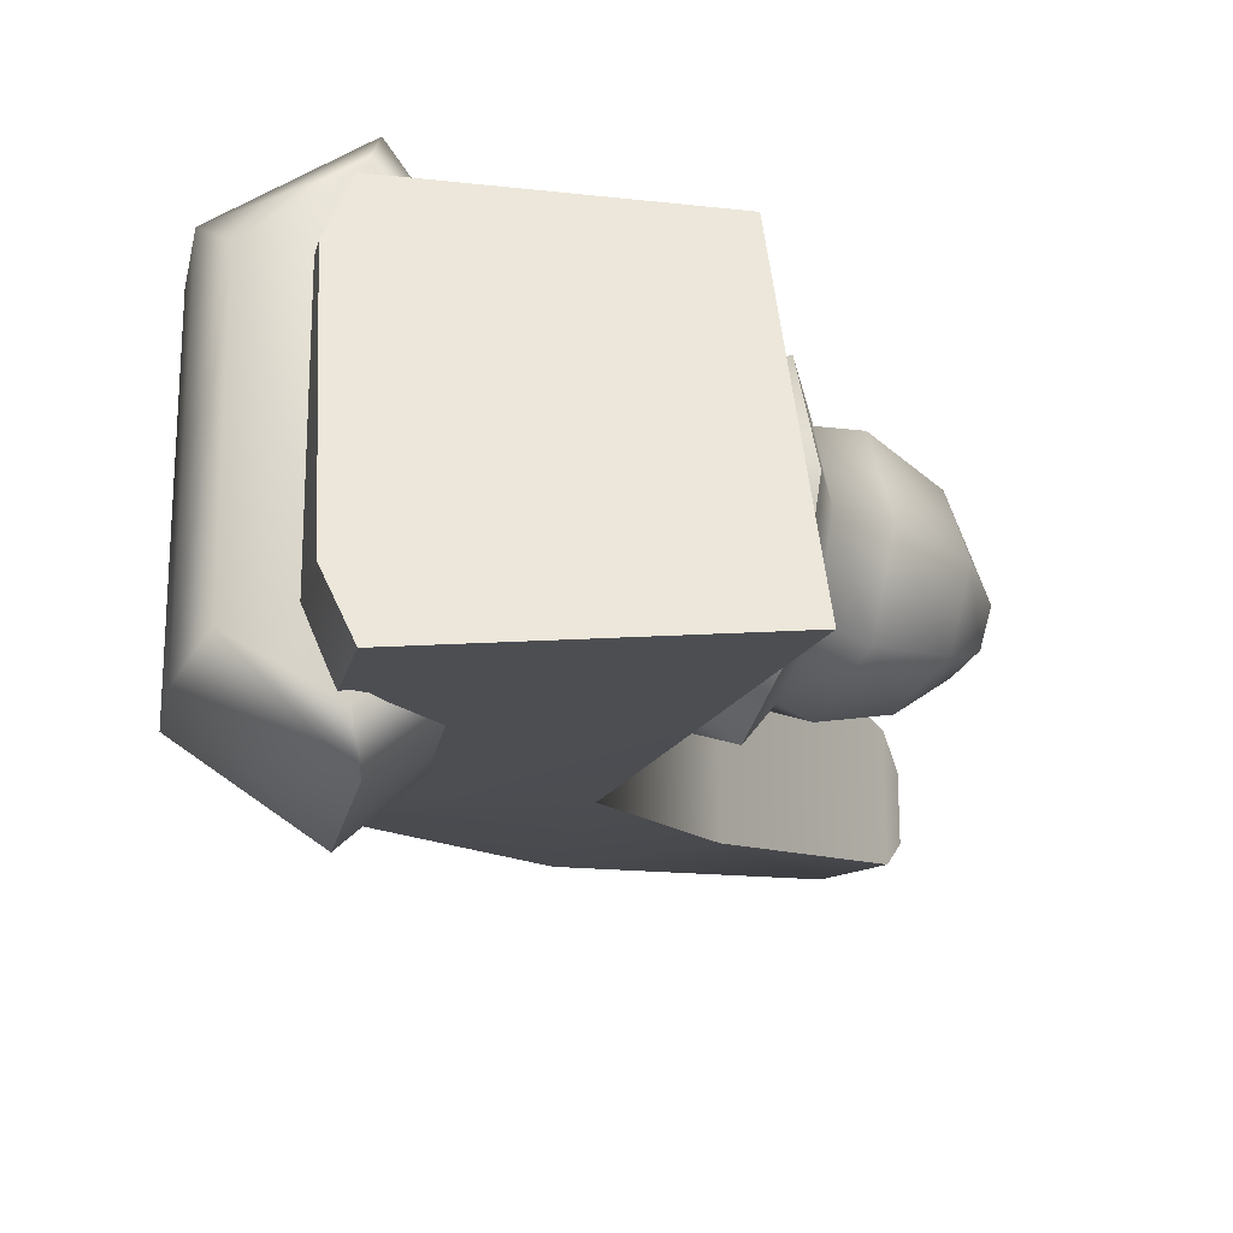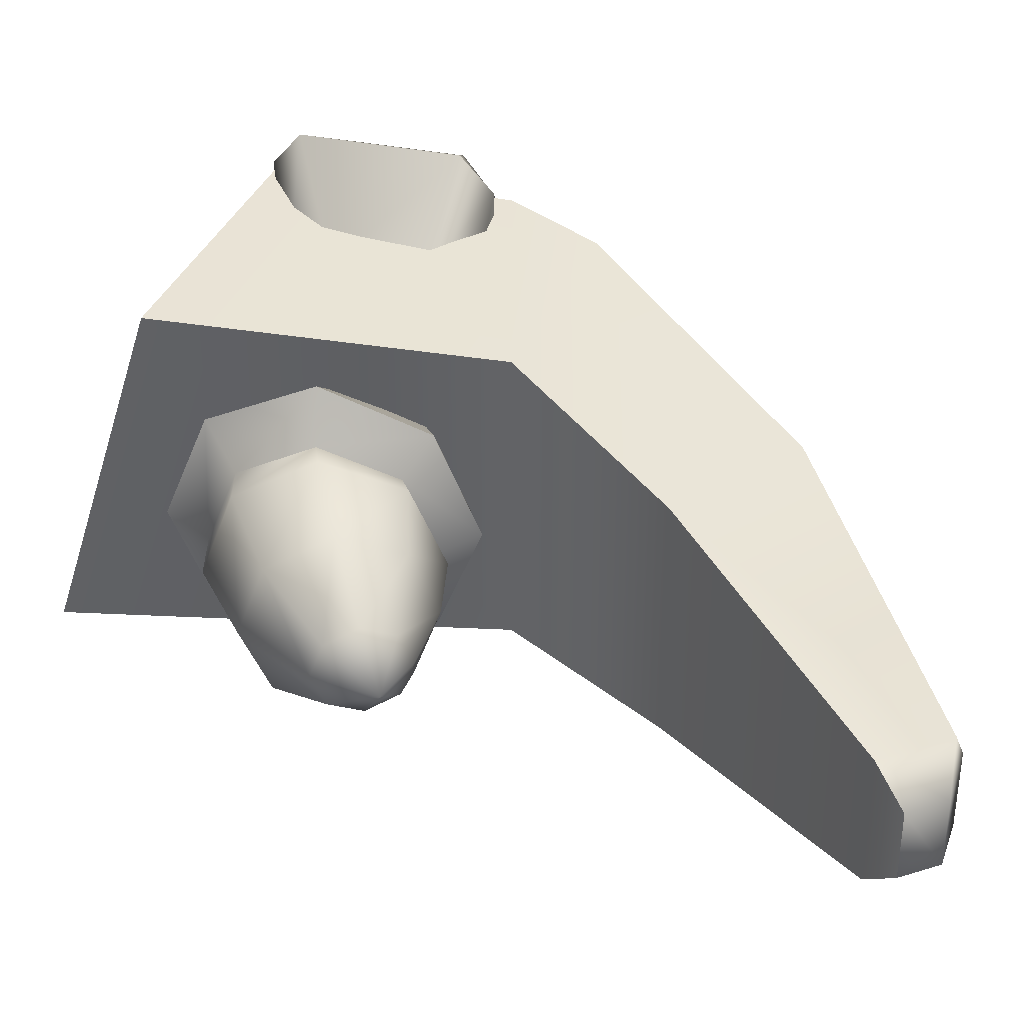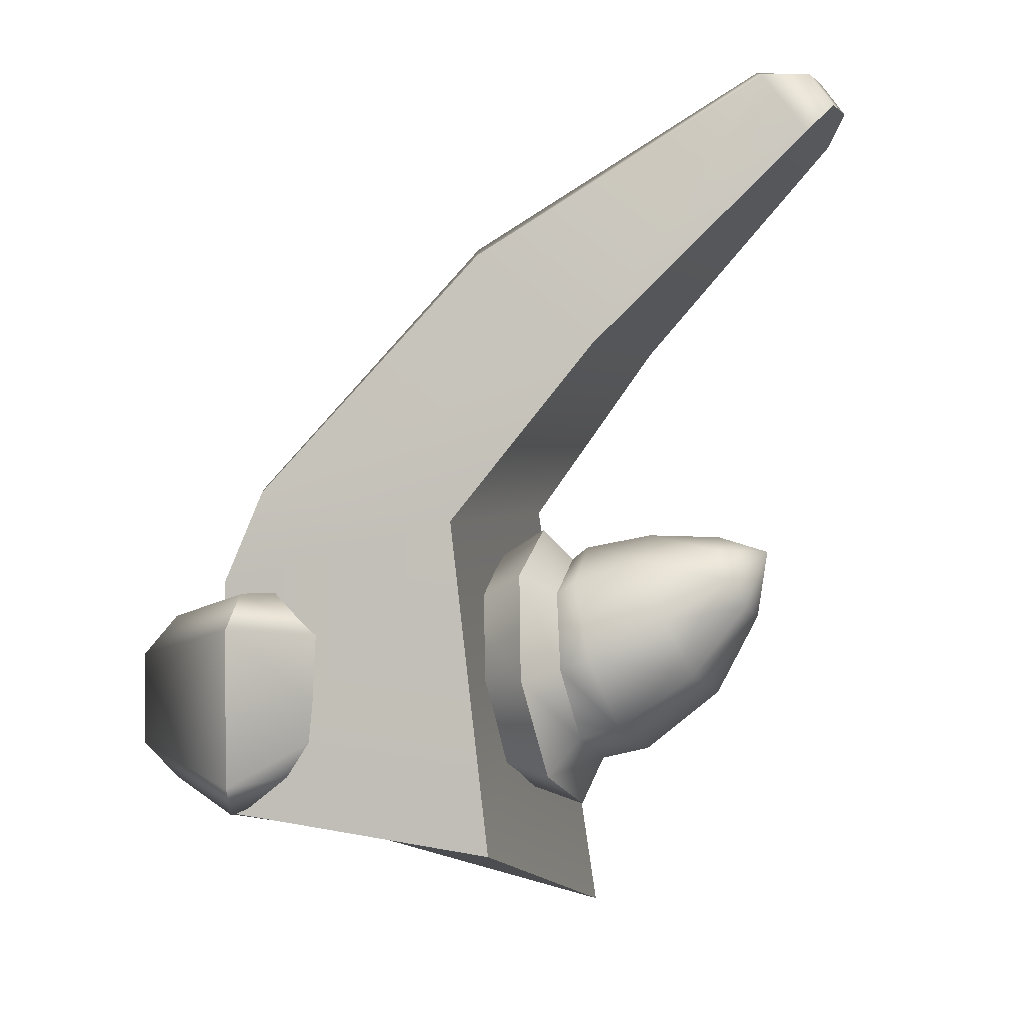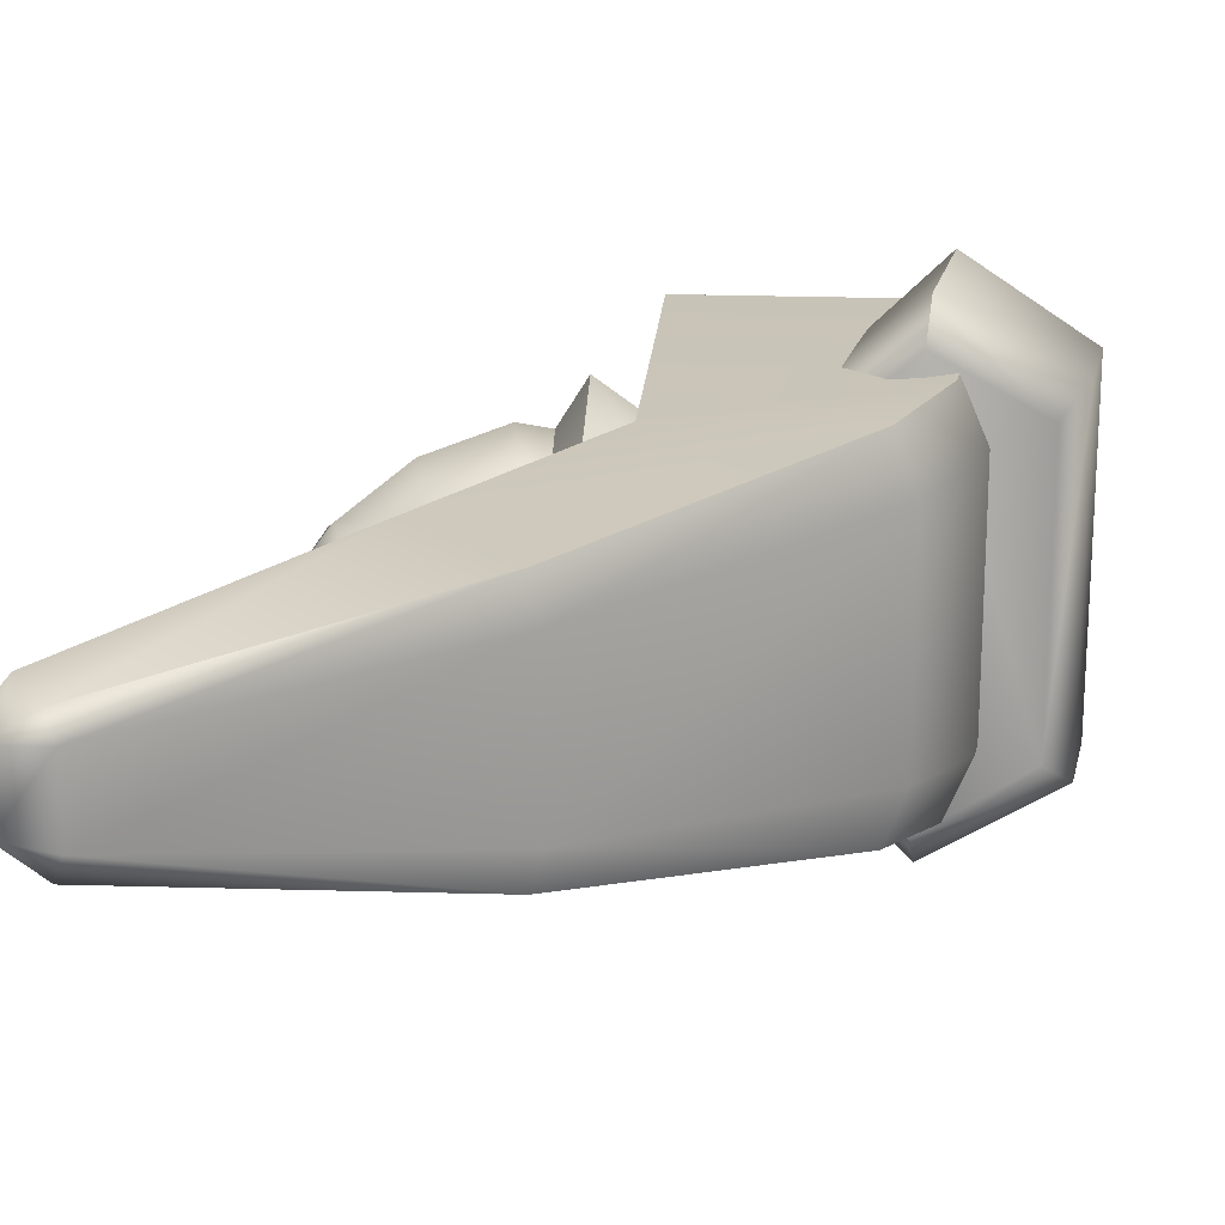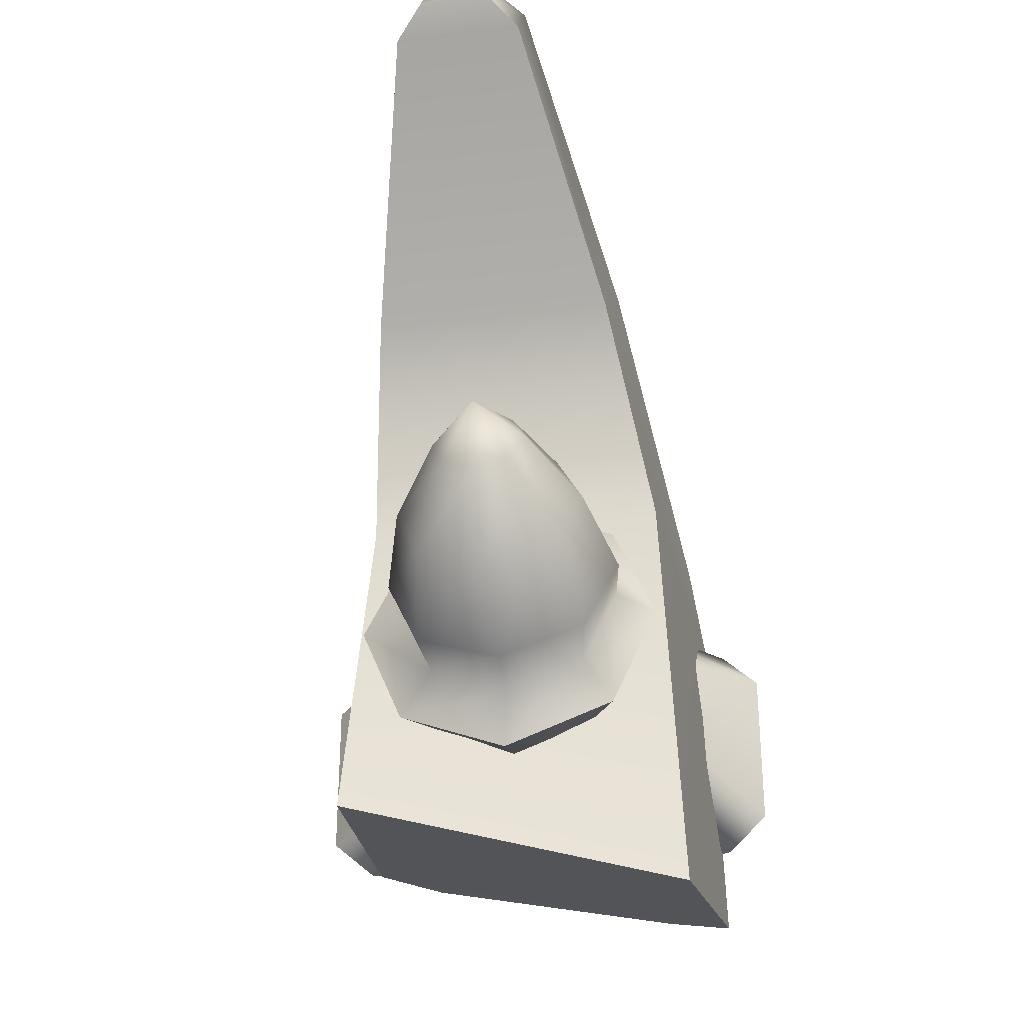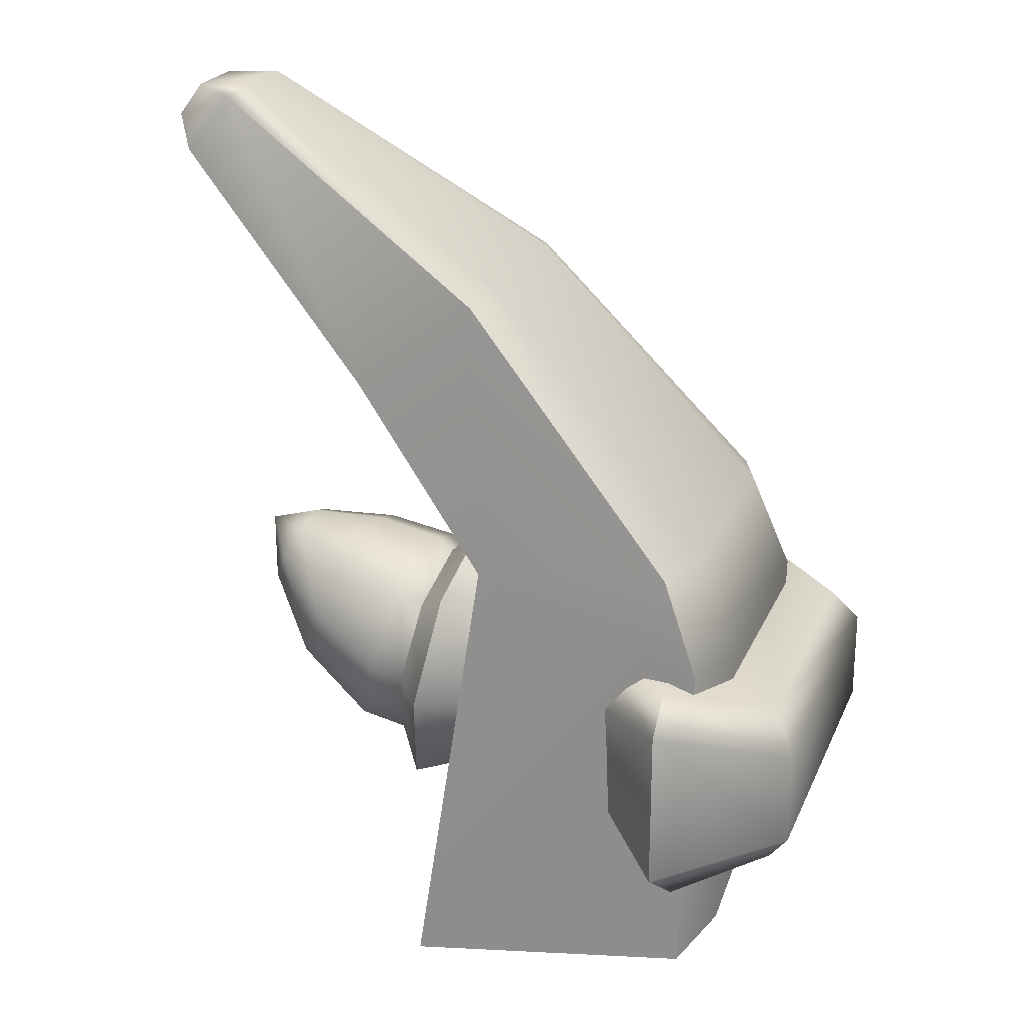
<metadata>
{"format":"obj","ext":"obj","renderer":"f3d","projection":"perspective","resolution":1024,"background":"white","views":[{"elev":-21.5,"azim":-11.9,"up":"+Z"},{"elev":35.8,"azim":105.5,"up":"+Z"},{"elev":1.6,"azim":17.7,"up":"+Y"},{"elev":19.2,"azim":-167.4,"up":"+Z"},{"elev":-30.9,"azim":99.9,"up":"+Y"},{"elev":22.9,"azim":-161.0,"up":"+Y"}]}
</metadata>
<code>
g Rush_Base04_CorpsePart
v -0.05402 -0.01743 0.4942
v 0.3952 0.5566 0.393
v 0.3952 0.5566 -0.393
v -0.05402 -0.01743 -0.4942
v -0.6978 0.07418 -0.5484
v 0.00559 0.855 -0.393
v -0.03334 0.8847 -0.2634
v -0.7674 0.08549 -0.3674
v -0.05402 -0.01743 -0.4942
v 0.3952 0.5566 -0.393
v 0.00559 0.855 -0.393
v -0.6978 0.07418 -0.5484
v 0.3952 0.5566 0.393
v -0.05402 -0.01743 0.4942
v -0.6977 0.07418 0.5484
v 0.00559 0.855 0.393
v -0.8962 -0.2249 -0.3945
v -0.8153 -0.2249 -0.5888
v -0.8153 -0.2249 -0.5888
v -0.8153 -0.2249 0.5888
v 1.132 1.336 0.1106
v 1.132 1.336 -0.1107
v 1.061 1.241 -0.2057
v 1.061 1.241 0.2057
v 1.061 1.241 0.2057
v 0.9136 1.428 0.205
v 1.052 1.441 0.1104
v 1.132 1.336 0.1106
v 1.132 1.336 -0.1107
v 1.052 1.44 -0.11
v 0.9136 1.428 -0.205
v 1.061 1.241 -0.2057
v 0.8796 1.448 -0.1246
v 0.9136 1.428 -0.205
v 1.052 1.44 -0.11
v 1.132 1.336 -0.1107
v 1.132 1.336 0.1106
v 1.052 1.441 0.1104
v -0.7674 0.08549 0.3674
v -0.6977 0.07418 0.5484
v -0.8153 -0.2249 0.5888
v -0.8962 -0.2249 0.3945
v -0.03334 0.8847 0.2634
v 0.00559 0.855 0.393
v 0.8796 1.448 0.1246
v 0.9136 1.428 0.205
v 0.09548 -1.1 0.5544
v 0.1436 -1.448 -0.5737
v 0.09548 -1.1 0.5544
v -0.7987 -0.9907 0.6108
v -0.8788 -1.032 0.41
v -0.8751 -1.204 -0.4134
v -0.7928 -1.264 -0.6186
v 0.1436 -1.448 -0.5737
v -0.7928 -1.264 -0.6186
v -1.056 -0.3516 0.4578
v -0.7307 -0.2603 0.6529
v -0.7307 -0.3686 0.7694
v -1.132 -0.4763 0.5491
v -1.132 -0.4763 0.5491
v -1.132 -0.4763 -0.5491
v -1.056 -0.3516 -0.4578
v -1.056 -0.3516 0.4578
v -1.132 -0.4763 -0.5491
v -0.7307 -0.3687 -0.7694
v -0.7307 -0.2603 -0.6528
v -1.056 -0.3516 -0.4578
v -1.132 -0.779 0.5491
v -0.7307 -0.8866 0.7694
v -0.7706 -0.995 0.6385
v -1.056 -0.9037 0.4578
v -1.056 -0.9037 0.4578
v -1.056 -0.9037 -0.4578
v -1.132 -0.779 -0.5491
v -1.132 -0.779 0.5491
v -1.056 -0.9037 -0.4578
v -0.7706 -0.995 -0.6385
v -0.7307 -0.8866 -0.7694
v -1.132 -0.779 -0.5491
v -0.4388 -0.406 0.499
v -0.7307 -0.3686 0.7694
v -0.4388 -0.2595 0.3826
v -0.4388 -0.2595 -0.3826
v -0.7307 -0.3687 -0.7694
v -0.4388 -0.406 -0.499
v -0.7307 -0.8866 0.7694
v -0.4388 -0.6991 0.499
v -0.4388 -0.8457 0.3826
v -0.4388 -0.8457 -0.3826
v -0.4388 -0.6991 -0.499
v -0.7307 -0.8866 -0.7694
v -0.7307 -0.2603 0.6529
v -1.056 -0.3516 0.4578
v -1.056 -0.3516 -0.4578
v -0.7307 -0.2603 -0.6528
v -1.056 -0.9037 0.4578
v -0.7706 -0.995 0.6385
v -0.7706 -0.995 -0.6385
v -1.056 -0.9037 -0.4578
v -0.4388 -0.2595 -0.3826
v -0.4388 -0.2595 0.3826
v -0.4388 -0.8457 0.3826
v -0.4388 -0.8457 -0.3826
v 0.5204 -0.1507 -0.2409
v 0.7451 -0.117 -0.1335
v 0.7253 -0.08001 -0.02875
v 0.4853 -0.07617 -0.02813
v 0.7445 -0.1204 0.07453
v 0.5196 -0.1566 0.1819
v 0.7915 -0.2144 0.1158
v 0.603 -0.3448 0.2661
v 0.8387 -0.3069 0.07082
v 0.6868 -0.5307 0.1753
v 0.8585 -0.3439 -0.03396
v 0.7218 -0.6052 -0.03745
v 0.8393 -0.3035 -0.1372
v 0.6876 -0.5248 -0.2475
v 0.7923 -0.2095 -0.1785
v 0.6041 -0.3366 -0.3317
v 0.891 -0.1274 -0.0306
v 0.2286 -0.263 -0.2867
v 0.2952 -0.2177 -0.2958
v 0.2635 -0.1214 -0.0276
v 0.2102 -0.1623 -0.03206
v 0.2942 -0.2257 0.2367
v 0.228 -0.2661 0.2209
v 0.3694 -0.4695 0.3422
v 0.2692 -0.5116 0.3186
v 0.445 -0.7099 0.2271
v 0.3059 -0.751 0.2075
v 0.4769 -0.8063 -0.04108
v 0.319 -0.8467 -0.03789
v 0.4461 -0.702 -0.3054
v 0.3065 -0.7479 -0.2817
v 0.3709 -0.4582 -0.4109
v 0.2701 -0.5072 -0.3886
v 0.1291 -0.1998 -0.3637
v 0.2286 -0.263 -0.2867
v 0.2102 -0.1623 -0.03206
v 0.1085 -0.06158 -0.01978
v 0.1085 -0.06158 -0.01978
v 0.2102 -0.1623 -0.03206
v 0.228 -0.2661 0.2209
v 0.1291 -0.1998 0.3241
v 0.2692 -0.5116 0.3186
v 0.1786 -0.5336 0.4666
v 0.3059 -0.751 0.2075
v 0.2282 -0.8674 0.3241
v 0.319 -0.8467 -0.03789
v 0.2487 -1.006 -0.01978
v 0.2487 -1.006 -0.01978
v 0.319 -0.8467 -0.03789
v 0.3065 -0.7479 -0.2817
v 0.2282 -0.8674 -0.3637
v 0.2701 -0.5072 -0.3886
v 0.1786 -0.5336 -0.5062
v -0.09561 -0.3058 -0.2446
v 0.1291 -0.1998 -0.3637
v 0.1085 -0.06158 -0.01978
v -0.1115 -0.1986 -0.01978
v 0.1291 -0.1998 0.3241
v -0.09561 -0.3058 0.205
v 0.1786 -0.5336 0.4666
v -0.05721 -0.5644 0.2981
v 0.2282 -0.8674 0.3241
v -0.0188 -0.823 0.205
v 0.2487 -1.006 -0.01978
v -0.002895 -0.9301 -0.01978
v 0.2282 -0.8674 -0.3637
v -0.0188 -0.823 -0.2446
v 0.1786 -0.5336 -0.5062
v -0.05721 -0.5644 -0.3377
v -0.7987 -0.9907 0.6108
v -0.7928 -1.264 -0.6186
v -0.8751 -1.204 -0.4134
v -0.8788 -1.032 0.41
v -0.7987 -0.9907 0.6108
v 0.09548 -1.1 0.5544
v 0.1436 -1.448 -0.5737
g Rush_Base04_CorpsePart_0
f 3 2 1
f 4 3 1
f 7 6 5
f 8 7 5
f 11 10 9
f 12 11 9
f 15 14 13
f 16 15 13
f 17 8 5
f 18 17 5
f 12 9 19
f 14 15 20
f 23 22 21
f 24 23 21
f 27 26 25
f 28 27 25
f 31 30 29
f 32 31 29
f 35 34 33
f 37 36 35
f 38 37 35
f 31 32 10
f 11 31 10
f 23 24 2
f 3 23 2
f 13 25 26
f 16 13 26
f 33 34 6
f 7 33 6
f 41 40 39
f 42 41 39
f 40 44 43
f 39 40 43
f 44 46 45
f 43 44 45
f 42 39 8
f 17 42 8
f 39 43 7
f 8 39 7
f 43 45 33
f 7 43 33
f 35 33 45
f 38 35 45
f 38 45 46
f 4 1 47
f 48 4 47
f 50 49 14
f 20 50 14
f 51 42 17
f 52 51 17
f 17 18 53
f 52 17 53
f 19 9 54
f 55 19 54
f 58 57 56
f 59 58 56
f 62 61 60
f 63 62 60
f 66 65 64
f 67 66 64
f 70 69 68
f 71 70 68
f 74 73 72
f 75 74 72
f 78 77 76
f 79 78 76
f 57 81 80
f 82 57 80
f 84 66 83
f 85 84 83
f 88 87 86
f 70 88 86
f 90 89 77
f 91 90 77
f 94 93 92
f 95 94 92
f 74 75 60
f 61 74 60
f 98 97 96
f 99 98 96
f 79 64 65
f 78 79 65
f 58 59 68
f 69 58 68
f 100 95 92
f 101 100 92
f 84 85 90
f 91 84 90
f 103 102 97
f 98 103 97
f 87 80 81
f 86 87 81
f 106 105 104
f 107 106 104
f 108 106 107
f 109 108 107
f 110 108 109
f 111 110 109
f 112 110 111
f 113 112 111
f 114 112 113
f 115 114 113
f 116 114 115
f 117 116 115
f 118 116 117
f 119 118 117
f 105 118 119
f 104 105 119
f 106 120 105
f 108 120 106
f 110 120 108
f 112 120 110
f 114 120 112
f 116 120 114
f 118 120 116
f 105 120 118
f 123 122 121
f 124 123 121
f 125 123 124
f 126 125 124
f 127 125 126
f 128 127 126
f 129 127 128
f 130 129 128
f 131 129 130
f 132 131 130
f 133 131 132
f 134 133 132
f 135 133 134
f 136 135 134
f 122 135 136
f 121 122 136
f 107 104 122
f 123 107 122
f 109 107 123
f 125 109 123
f 111 109 125
f 127 111 125
f 113 111 127
f 129 113 127
f 115 113 129
f 131 115 129
f 117 115 131
f 133 117 131
f 119 117 133
f 135 119 133
f 104 119 135
f 122 104 135
f 139 138 137
f 140 139 137
f 143 142 141
f 144 143 141
f 145 143 144
f 146 145 144
f 147 145 146
f 148 147 146
f 149 147 148
f 150 149 148
f 153 152 151
f 154 153 151
f 155 153 154
f 156 155 154
f 138 155 156
f 137 138 156
f 159 158 157
f 160 159 157
f 161 159 160
f 162 161 160
f 163 161 162
f 164 163 162
f 165 163 164
f 166 165 164
f 167 165 166
f 168 167 166
f 169 167 168
f 170 169 168
f 171 169 170
f 172 171 170
f 158 171 172
f 157 158 172
f 173 41 42
f 51 173 42
f 176 175 174
f 177 176 174
f 174 179 178
f 177 174 178

</code>
